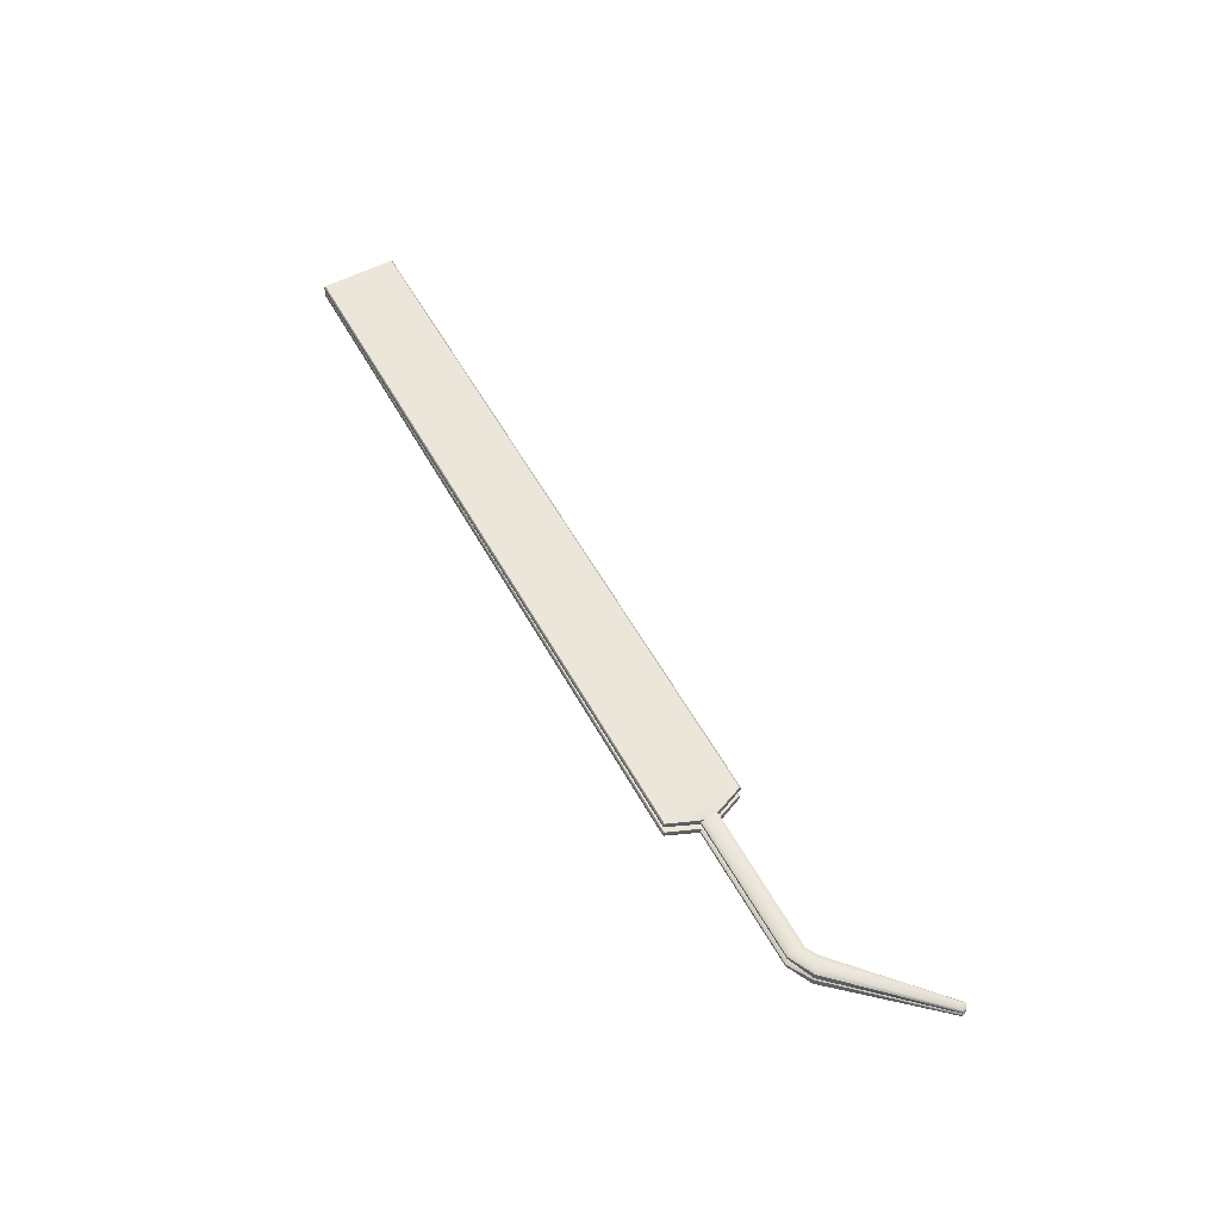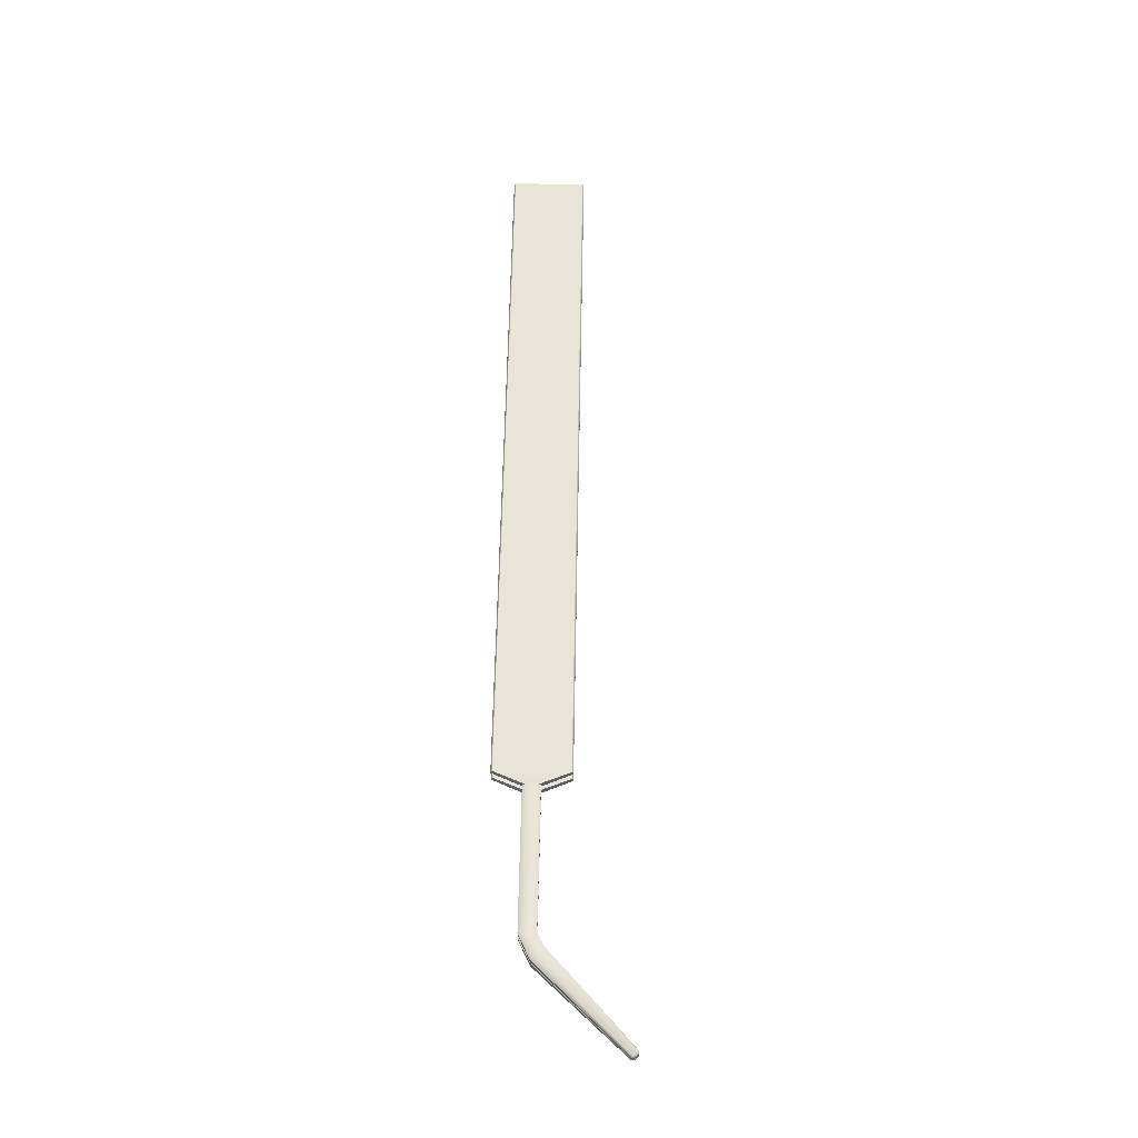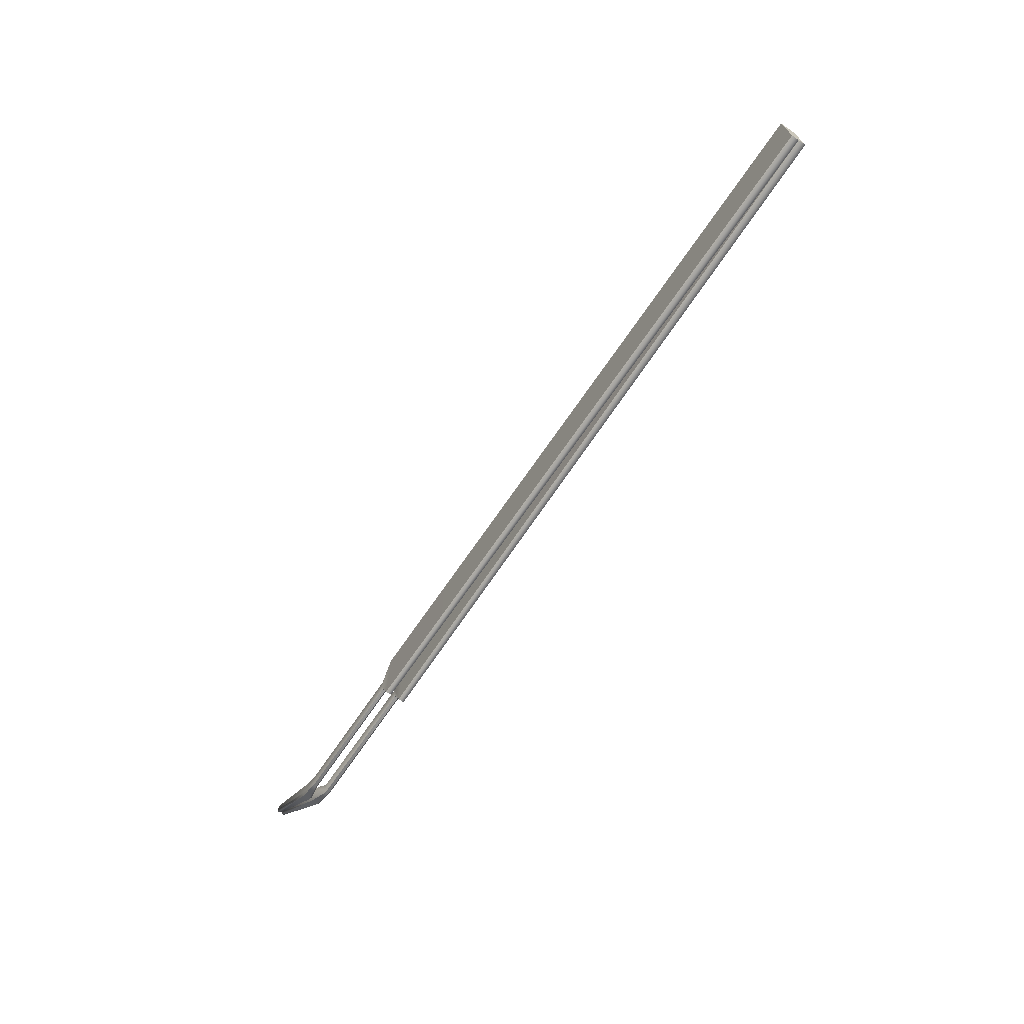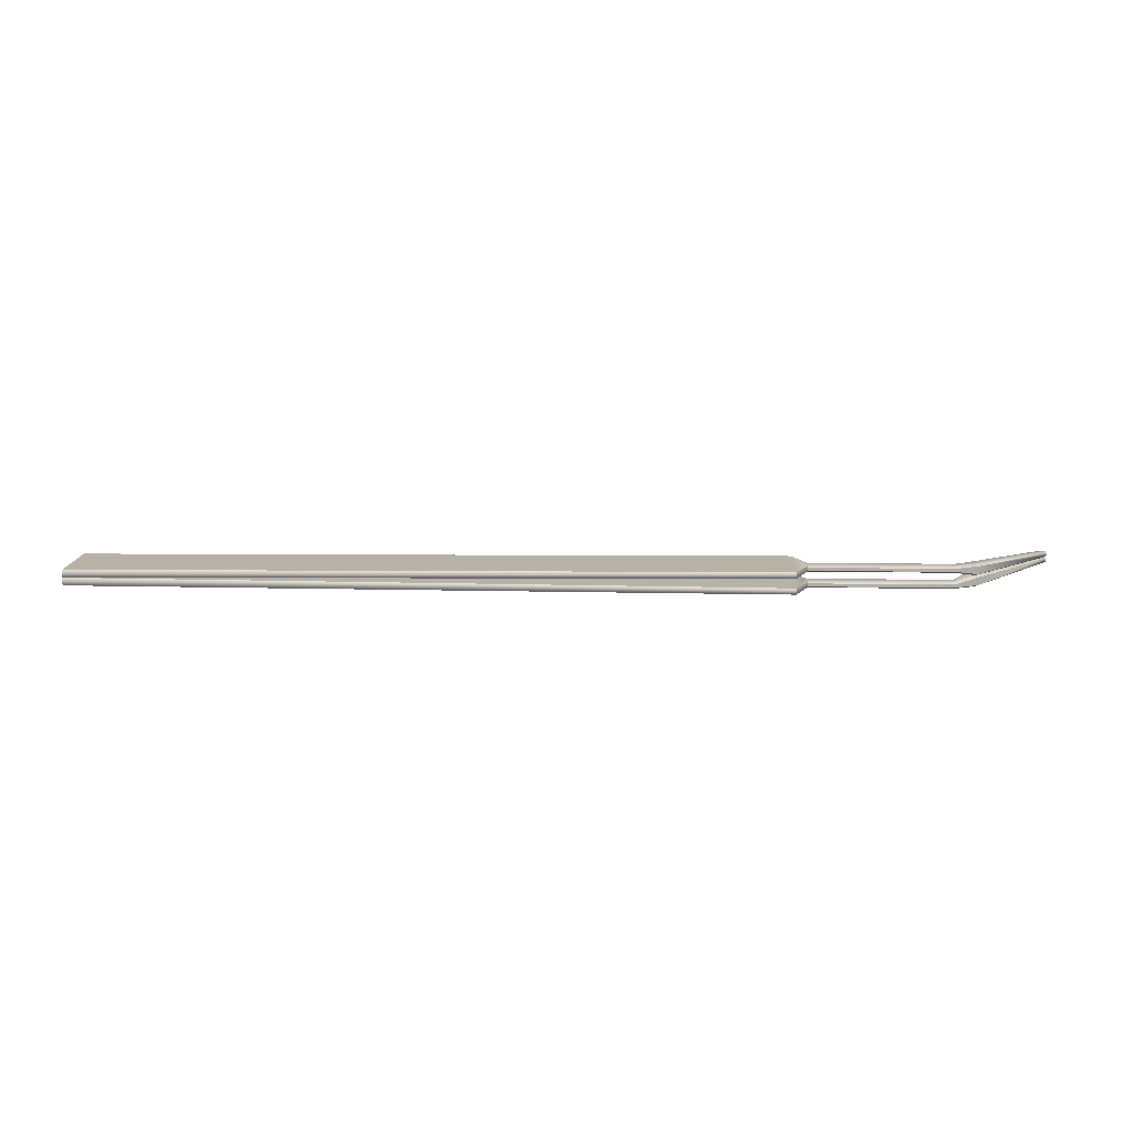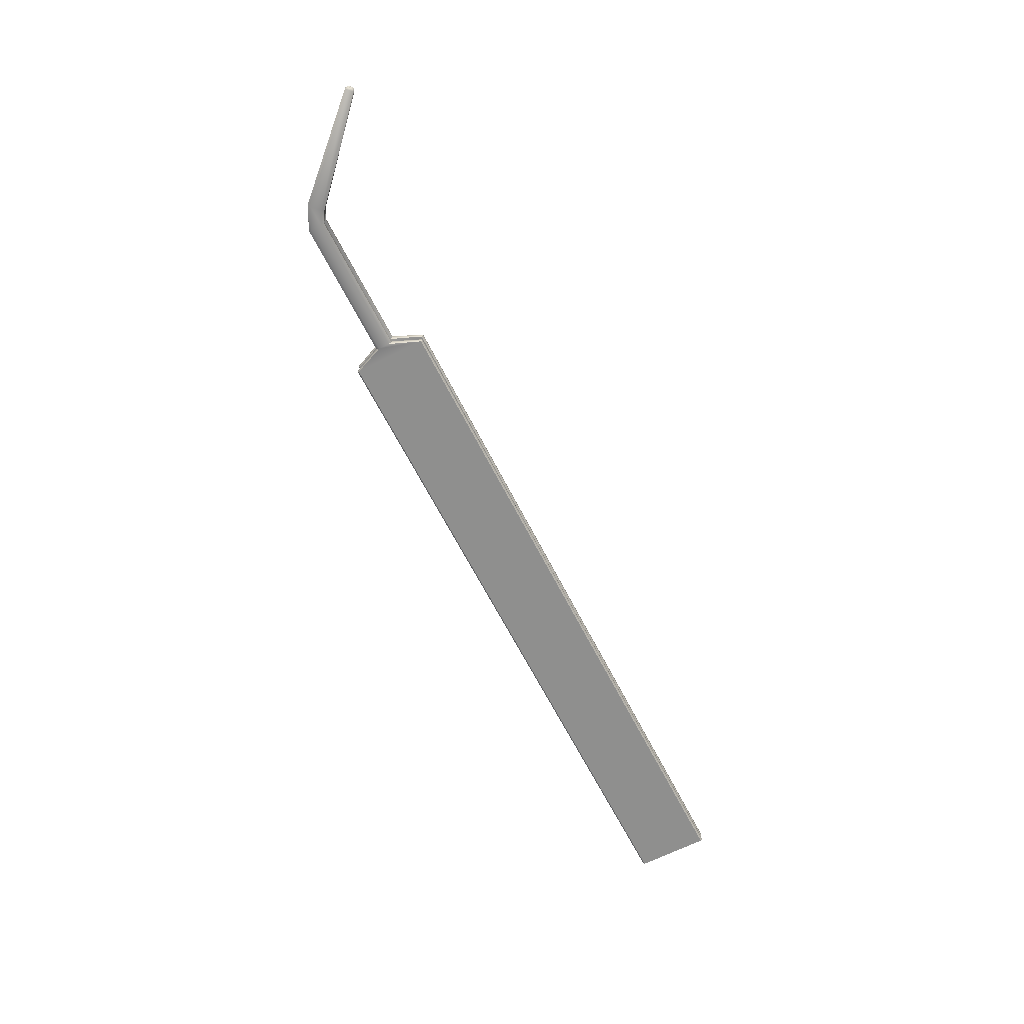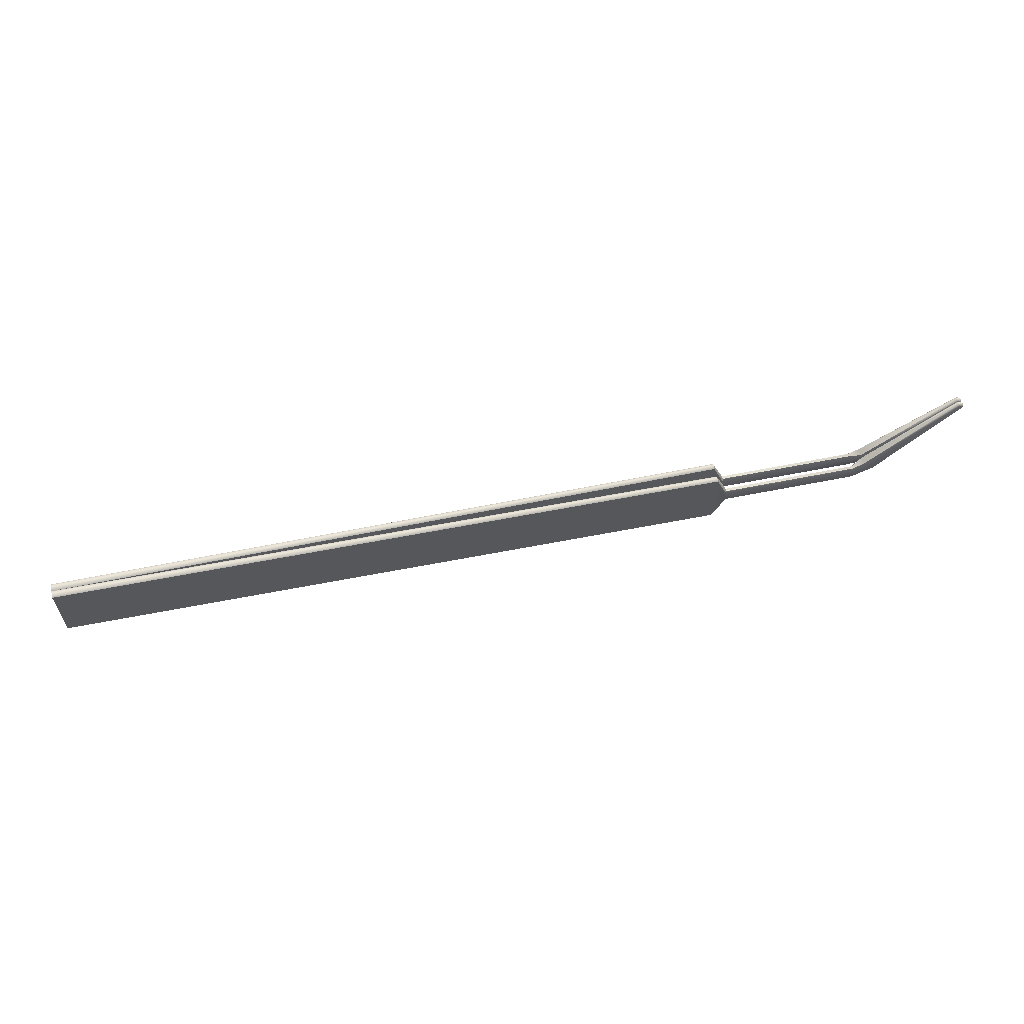
<metadata>
{"format":"obj","ext":"obj","renderer":"f3d","projection":"perspective","resolution":1024,"background":"white","views":[{"elev":56.3,"azim":-118.6,"up":"+Y"},{"elev":60.6,"azim":-89.0,"up":"+Y"},{"elev":-69.2,"azim":56.0,"up":"+Z"},{"elev":12.4,"azim":-177.9,"up":"+Y"},{"elev":-65.4,"azim":-63.0,"up":"+Y"},{"elev":61.3,"azim":168.5,"up":"+Z"}]}
</metadata>
<code>
g bentForcepsR
v -0.02 0.1975 -4.789
v -0.02 0.8025 -4.789
v -90.02 0.7975 -4.789
v -90.02 1.203 -4.789
v -90.02 0.7975 5.013
v -90.02 1.203 5.013
v -0.02 0.1975 5.013
v -0.02 0.8025 5.013
v -90.02 1.4 -4.609
v -90.02 1.4 4.833
v -90.02 0.6 -4.609
v -90.02 0.6 4.833
v -0.02 -1e-05 -4.609
v -0.02 -1e-05 4.833
v -0.02 1 -4.609
v -0.02 1 4.833
v -91.64 0.6 -0.6156
v -91.64 0.7975 -1.004
v -91.64 1.203 -1.004
v -91.64 1.4 -0.6156
v -91.64 1.4 0.8396
v -91.64 1.203 1.228
v -91.64 0.7975 1.228
v -91.64 0.6 0.8396
v -109.7 0.6 -0.6156
v -109.7 0.7975 -1.004
v -109.7 1.203 -1.004
v -109.7 1.4 -0.6156
v -109.7 1.4 0.8396
v -109.7 1.203 1.228
v -109.7 0.7975 1.228
v -109.7 0.6 0.8396
v -112.5 9e-05 0.7809
v -112.8 0.1976 0.5065
v -112.8 1.203 0.5065
v -112.5 1.4 0.7809
v -111.5 1.4 1.81
v -111.2 1.203 2.084
v -111.2 0.1976 2.084
v -111.5 9e-05 1.81
v -123.3 0.0001 12.09
v -123.5 0.1976 11.94
v -123.5 0.5026 11.94
v -123.3 0.7001 12.09
v -122.8 0.7001 12.63
v -122.6 0.5026 12.77
v -122.6 0.1976 12.77
v -122.8 0.0001 12.63
v -123.4 0.09985 12.3
v -123.5 0.2411 12.19
v -123.5 0.4591 12.19
v -123.4 0.6004 12.3
v -123 0.6004 12.69
v -122.9 0.4591 12.79
v -122.9 0.2411 12.79
v -123 0.09985 12.69
v -123.3 0.2162 12.45
v -123.4 0.2918 12.39
v -123.4 0.4084 12.39
v -123.3 0.484 12.45
v -123.1 0.484 12.66
v -123.1 0.4084 12.71
v -123.1 0.2918 12.71
v -123.1 0.2162 12.66
f 4 2 1 3
f 7 8 6 5
f 2 15 16 8 7 14 13 1
f 10 16 15 9
f 13 14 12 11
f 1 13 11 3
f 9 15 2 4
f 8 16 10 6
f 12 14 7 5
f 24 17 11 12
f 17 18 3 11
f 18 19 4 3
f 19 20 9 4
f 20 21 10 9
f 21 22 6 10
f 22 23 5 6
f 23 24 12 5
f 32 25 17 24
f 25 26 18 17
f 26 27 19 18
f 27 28 20 19
f 28 29 21 20
f 29 30 22 21
f 30 31 23 22
f 31 32 24 23
f 48 41 33 40
f 41 42 34 33
f 42 43 35 34
f 43 44 36 35
f 44 45 37 36
f 45 46 38 37
f 46 47 39 38
f 47 48 40 39
f 56 49 41 48
f 49 50 42 41
f 50 51 43 42
f 51 52 44 43
f 52 53 45 44
f 53 54 46 45
f 54 55 47 46
f 55 56 48 47
f 64 57 49 56
f 57 58 50 49
f 58 59 51 50
f 59 60 52 51
f 60 61 53 52
f 61 62 54 53
f 62 63 55 54
f 63 64 56 55
f 64 63 62 61 60 59 58 57
f 25 32 40 33
f 32 31 39 40
f 31 30 38 39
f 30 29 37 38
f 29 28 36 37
f 28 27 35 36
f 27 26 34 35
f 26 25 33 34
g bentForcepsL
v -0.02001 -0.1975 -4.789
v -0.02001 -0.8025 -4.789
v -90.02 -0.7975 -4.789
v -90.02 -1.203 -4.789
v -90.02 -0.7975 5.013
v -90.02 -1.203 5.013
v -0.02 -0.1975 5.013
v -0.02 -0.8025 5.013
v -90.02 -1.4 -4.609
v -90.02 -1.4 4.833
v -90.02 -0.6 -4.609
v -90.02 -0.6 4.833
v -0.02001 -1e-05 -4.609
v -0.02 -1e-05 4.833
v -0.02001 -1 -4.609
v -0.02 -1 4.833
v -91.64 -0.6 -0.6156
v -91.64 -0.7975 -1.004
v -91.64 -1.203 -1.004
v -91.64 -1.4 -0.6156
v -91.64 -1.4 0.8396
v -91.64 -1.203 1.228
v -91.64 -0.7975 1.228
v -91.64 -0.6 0.8396
v -109.7 -0.6 -0.6156
v -109.7 -0.7975 -1.004
v -109.7 -1.203 -1.004
v -109.7 -1.4 -0.6156
v -109.7 -1.4 0.8396
v -109.7 -1.203 1.228
v -109.7 -0.7975 1.228
v -109.7 -0.6 0.8396
v -112.5 -9e-05 0.7809
v -112.8 -0.1976 0.5065
v -112.8 -1.203 0.5065
v -112.5 -1.4 0.7809
v -111.5 -1.4 1.81
v -111.2 -1.203 2.084
v -111.2 -0.1976 2.084
v -111.5 -9e-05 1.81
v -123.3 -9e-05 12.09
v -123.5 -0.1976 11.94
v -123.5 -0.5026 11.94
v -123.3 -0.7001 12.09
v -122.8 -0.7001 12.63
v -122.6 -0.5026 12.77
v -122.6 -0.1976 12.77
v -122.8 -9e-05 12.63
v -123.4 -0.09984 12.3
v -123.5 -0.241 12.19
v -123.5 -0.4591 12.19
v -123.4 -0.6003 12.3
v -123 -0.6003 12.69
v -122.9 -0.4591 12.79
v -122.9 -0.241 12.79
v -123 -0.09984 12.69
v -123.3 -0.2162 12.45
v -123.4 -0.2918 12.39
v -123.4 -0.4084 12.39
v -123.3 -0.484 12.45
v -123.1 -0.484 12.66
v -123.1 -0.4084 12.71
v -123.1 -0.2918 12.71
v -123.1 -0.2162 12.66
f 68 67 65 66
f 71 69 70 72
f 71 72 80 79 66 65 77 78
f 74 73 79 80
f 77 75 76 78
f 65 67 75 77
f 73 68 66 79
f 72 70 74 80
f 76 69 71 78
f 88 76 75 81
f 81 75 67 82
f 82 67 68 83
f 83 68 73 84
f 84 73 74 85
f 85 74 70 86
f 86 70 69 87
f 87 69 76 88
f 96 88 81 89
f 89 81 82 90
f 90 82 83 91
f 91 83 84 92
f 92 84 85 93
f 93 85 86 94
f 94 86 87 95
f 95 87 88 96
f 112 104 97 105
f 105 97 98 106
f 106 98 99 107
f 107 99 100 108
f 108 100 101 109
f 109 101 102 110
f 110 102 103 111
f 111 103 104 112
f 120 112 105 113
f 113 105 106 114
f 114 106 107 115
f 115 107 108 116
f 116 108 109 117
f 117 109 110 118
f 118 110 111 119
f 119 111 112 120
f 128 120 113 121
f 121 113 114 122
f 122 114 115 123
f 123 115 116 124
f 124 116 117 125
f 125 117 118 126
f 126 118 119 127
f 127 119 120 128
f 124 125 126 127 128 121 122 123
f 89 97 104 96
f 96 104 103 95
f 95 103 102 94
f 94 102 101 93
f 93 101 100 92
f 92 100 99 91
f 91 99 98 90
f 90 98 97 89

</code>
